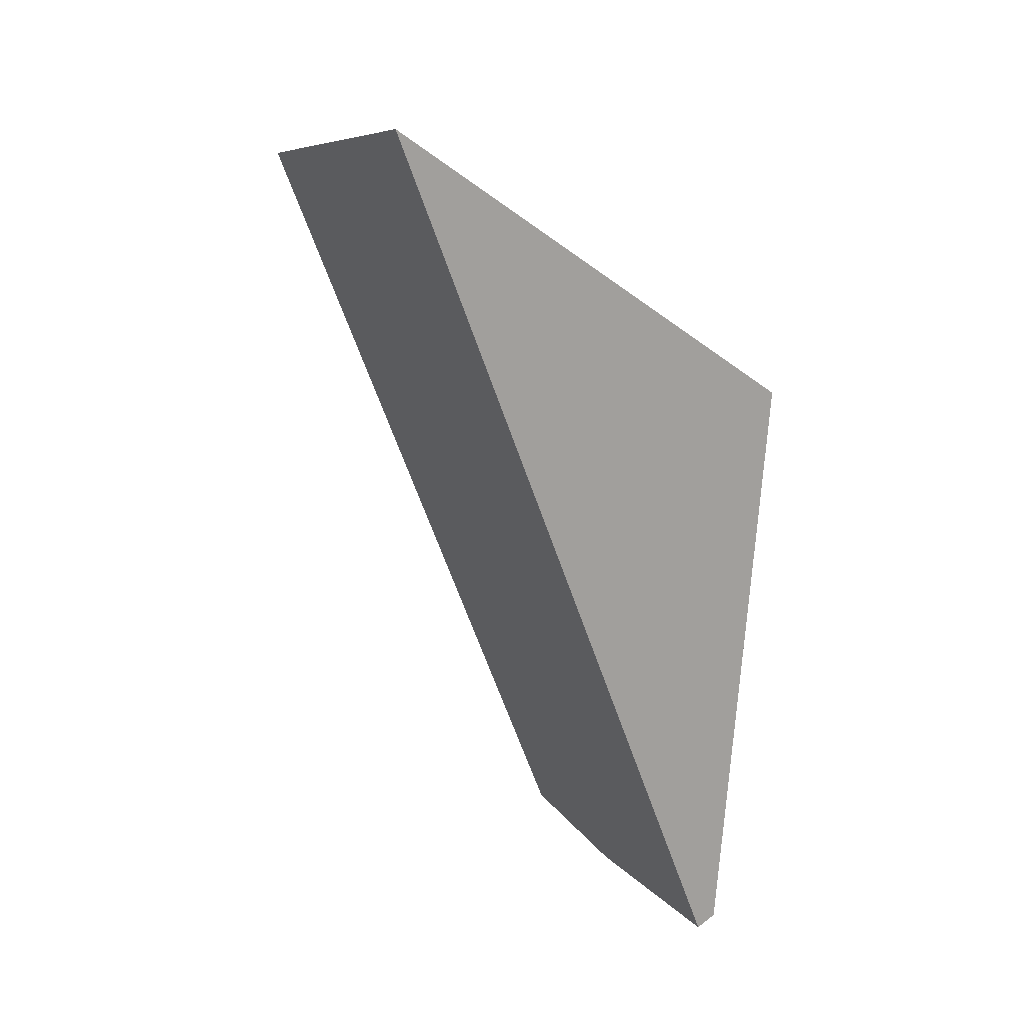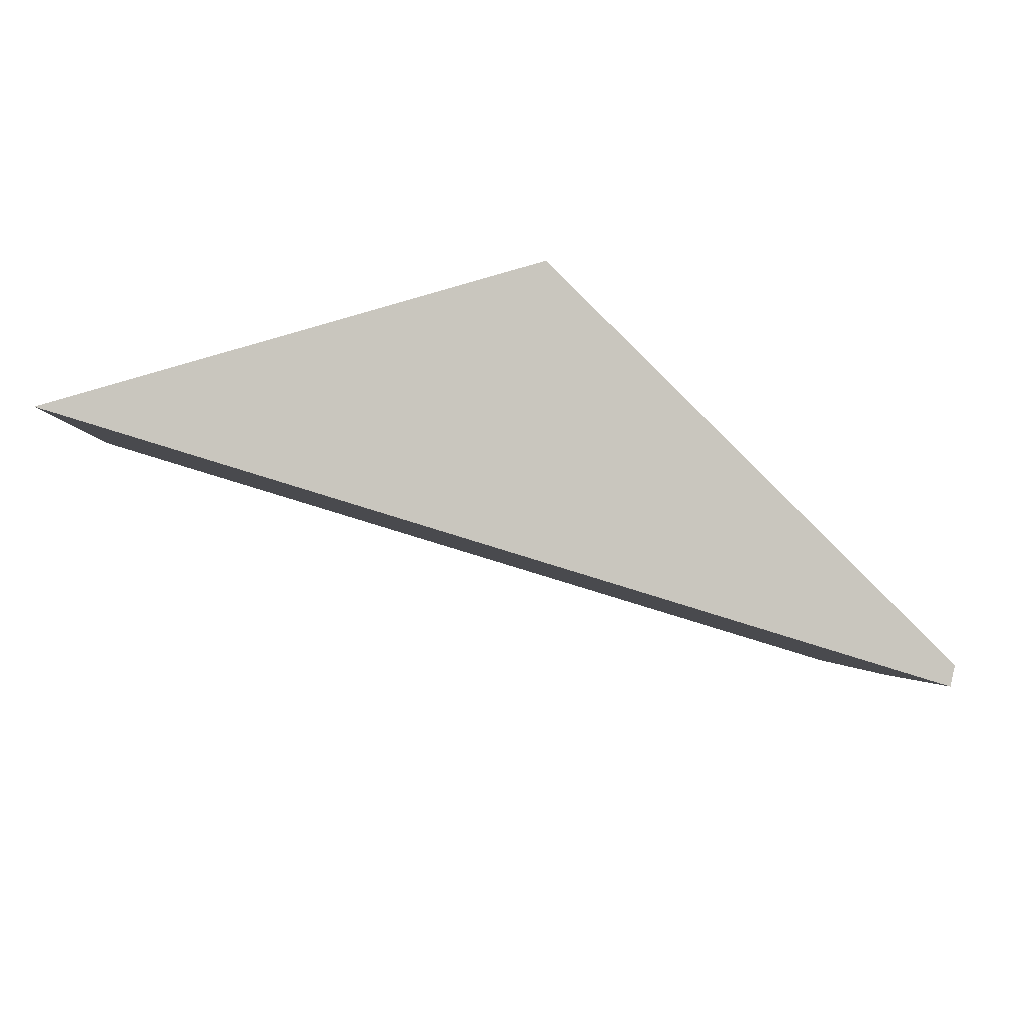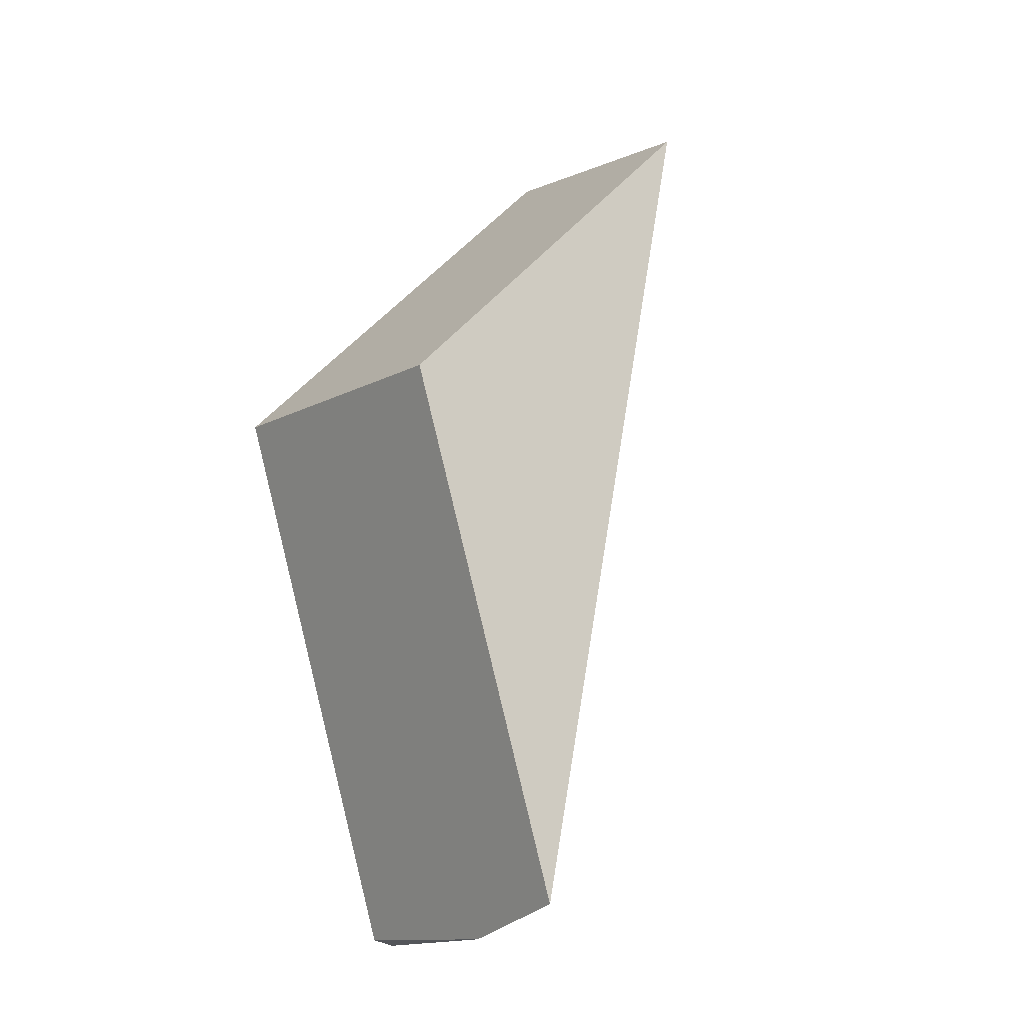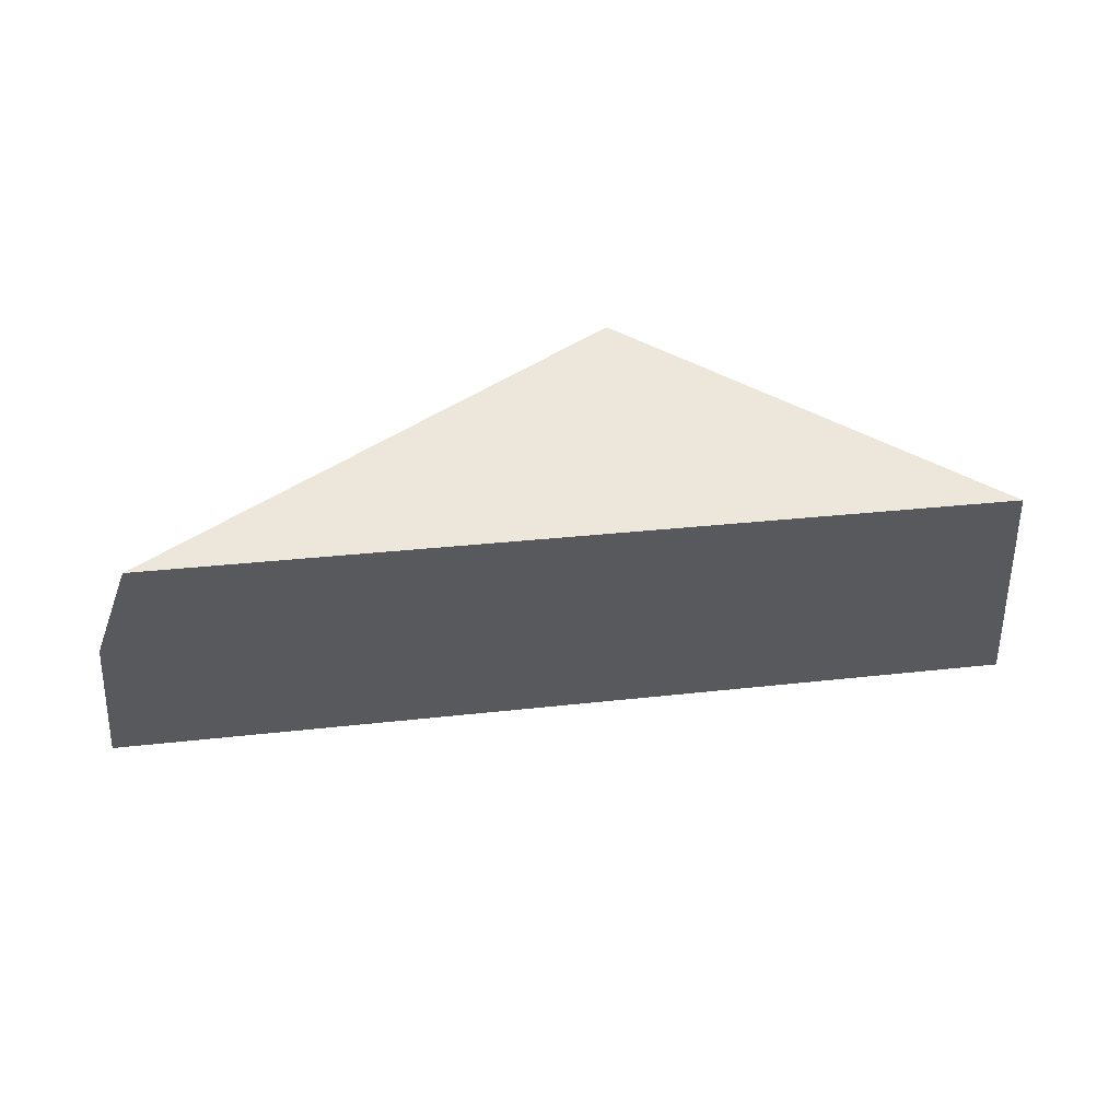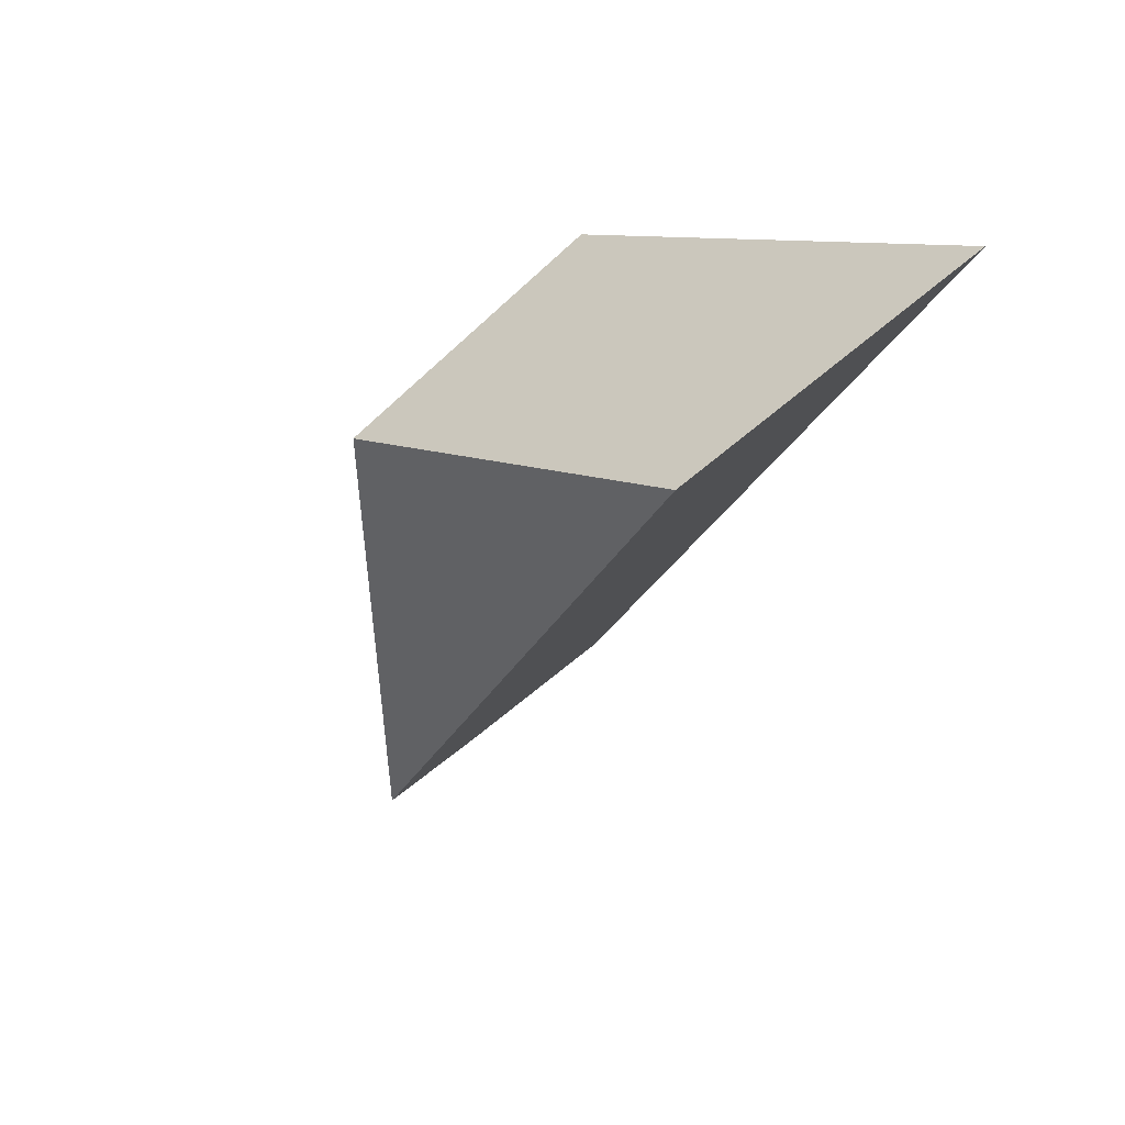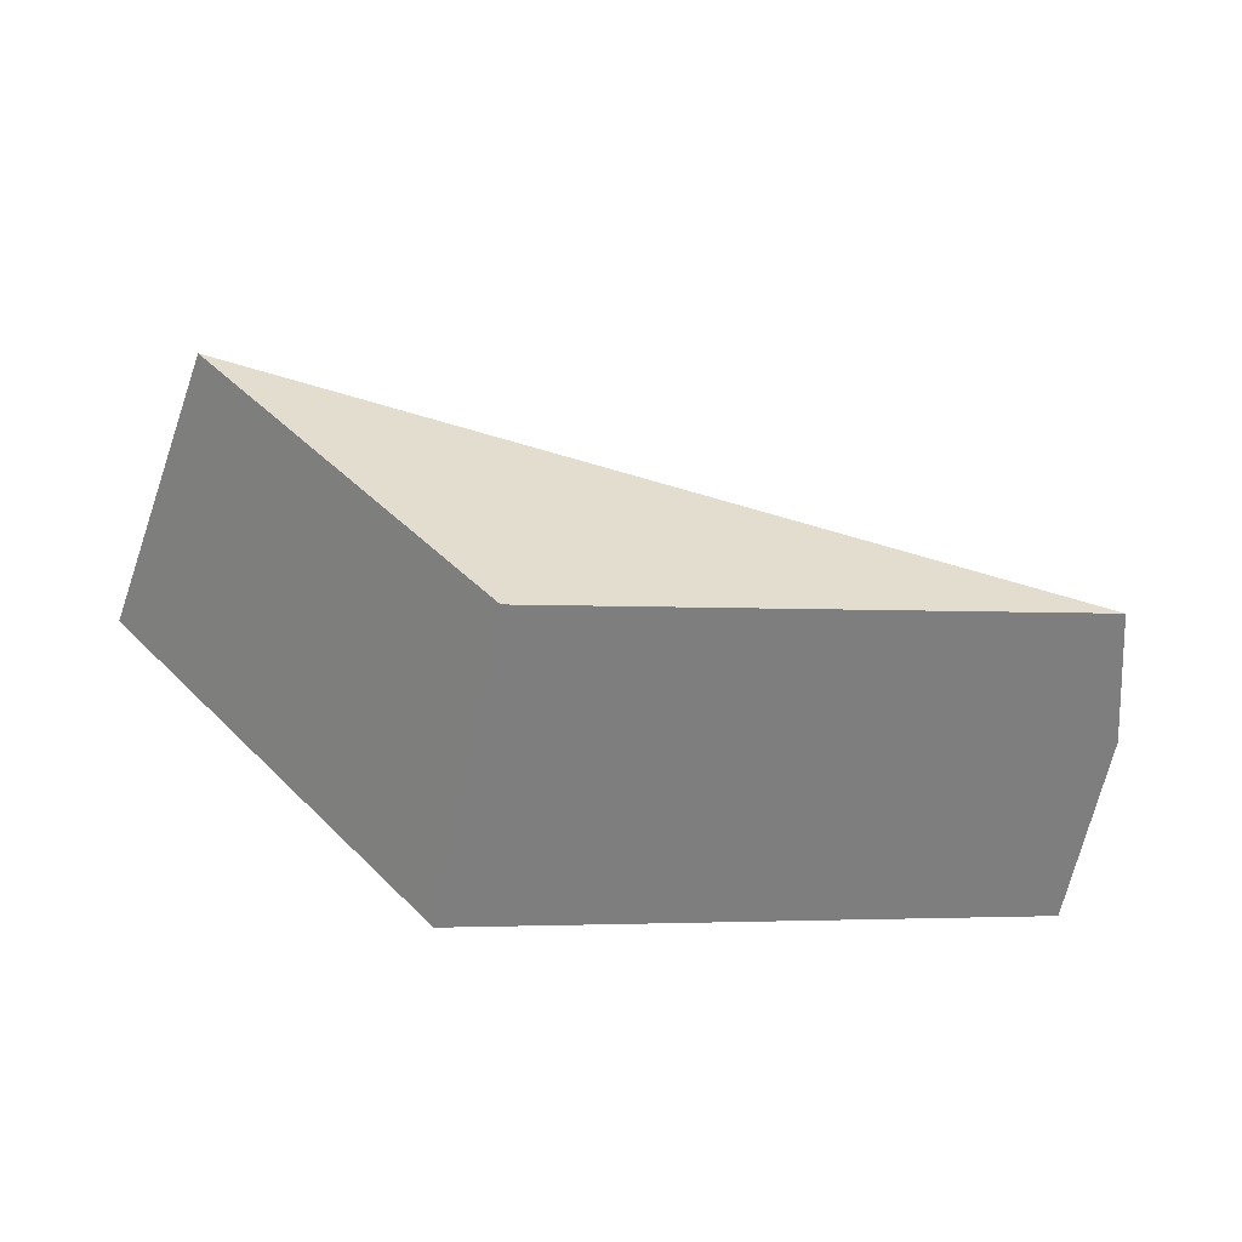
<metadata>
{"format":"obj","ext":"obj","renderer":"f3d","projection":"perspective","resolution":1024,"background":"white","views":[{"elev":-61.5,"azim":-41.4,"up":"+Y"},{"elev":-61.1,"azim":10.3,"up":"+Y"},{"elev":70.2,"azim":129.0,"up":"+Y"},{"elev":25.6,"azim":-161.4,"up":"+Y"},{"elev":9.4,"azim":-110.7,"up":"+Z"},{"elev":65.1,"azim":47.6,"up":"+Y"}]}
</metadata>
<code>
v -0.4377 0.05753 -0.7359
v -0.5169 0.03345 -0.7358
v -0.5115 -0.01787 -0.703
v -0.4199 0.01 -0.7031
v -0.378 0.03398 -0.8155
v -0.3561 -0.01514 -0.7881
v -0.3668 0.01306 -0.8072
v -0.3576 -0.01728 -0.7913
f 1 2 3
f 1 3 4
f 5 1 4
f 5 4 6
f 5 6 7
f 8 7 6
f 5 7 8
f 5 8 3
f 5 3 2
f 1 5 2
f 6 4 3
f 6 3 8

</code>
